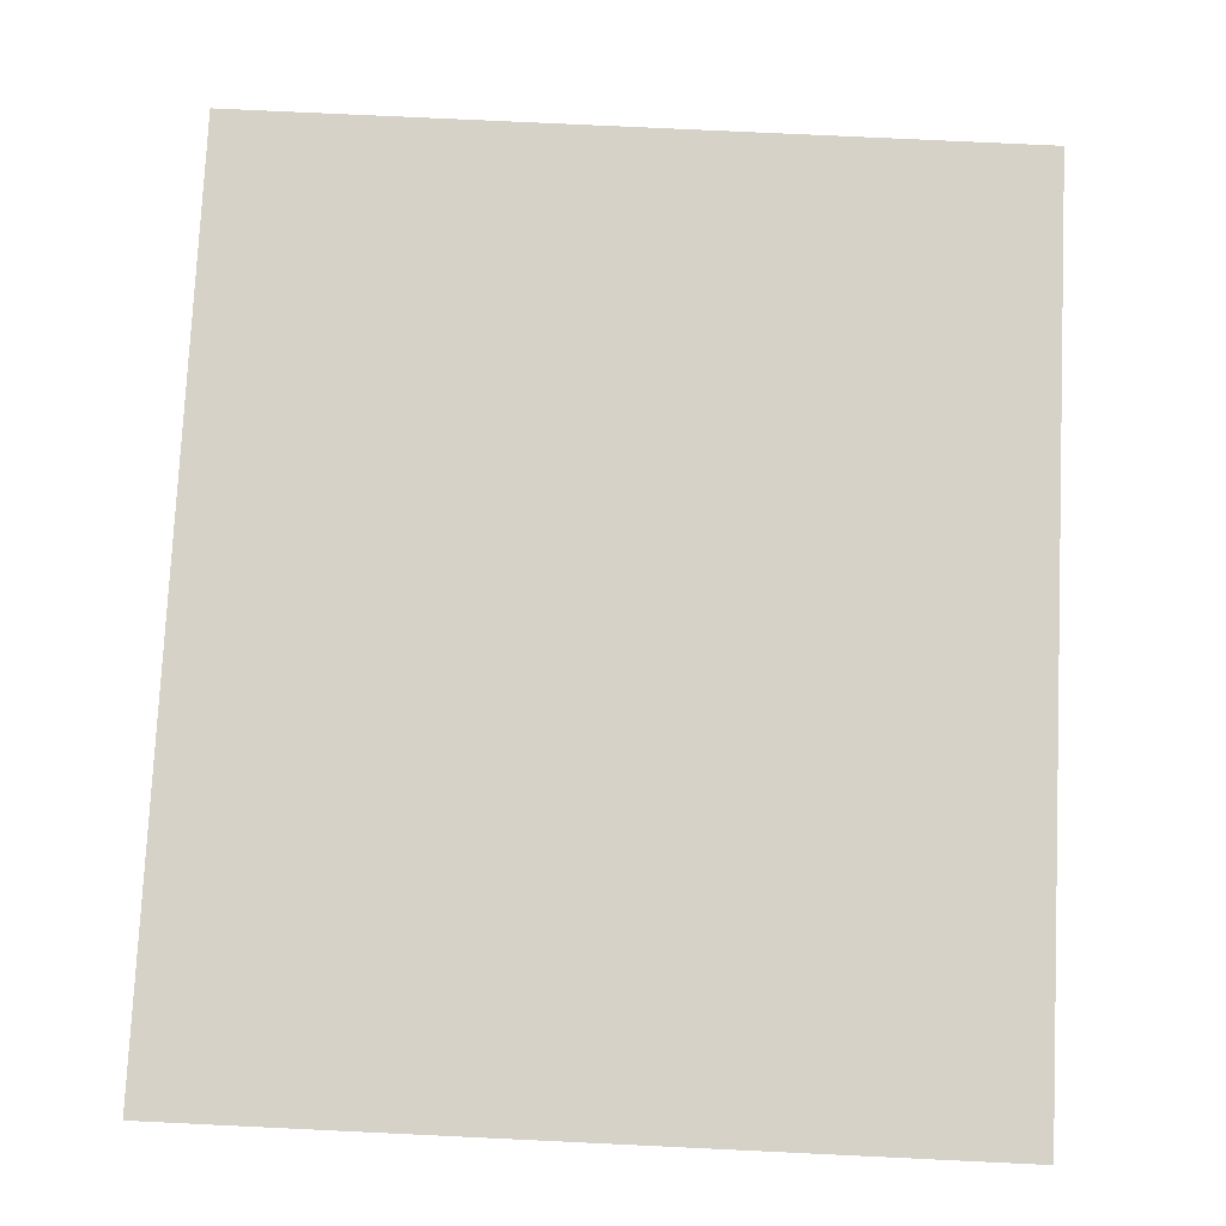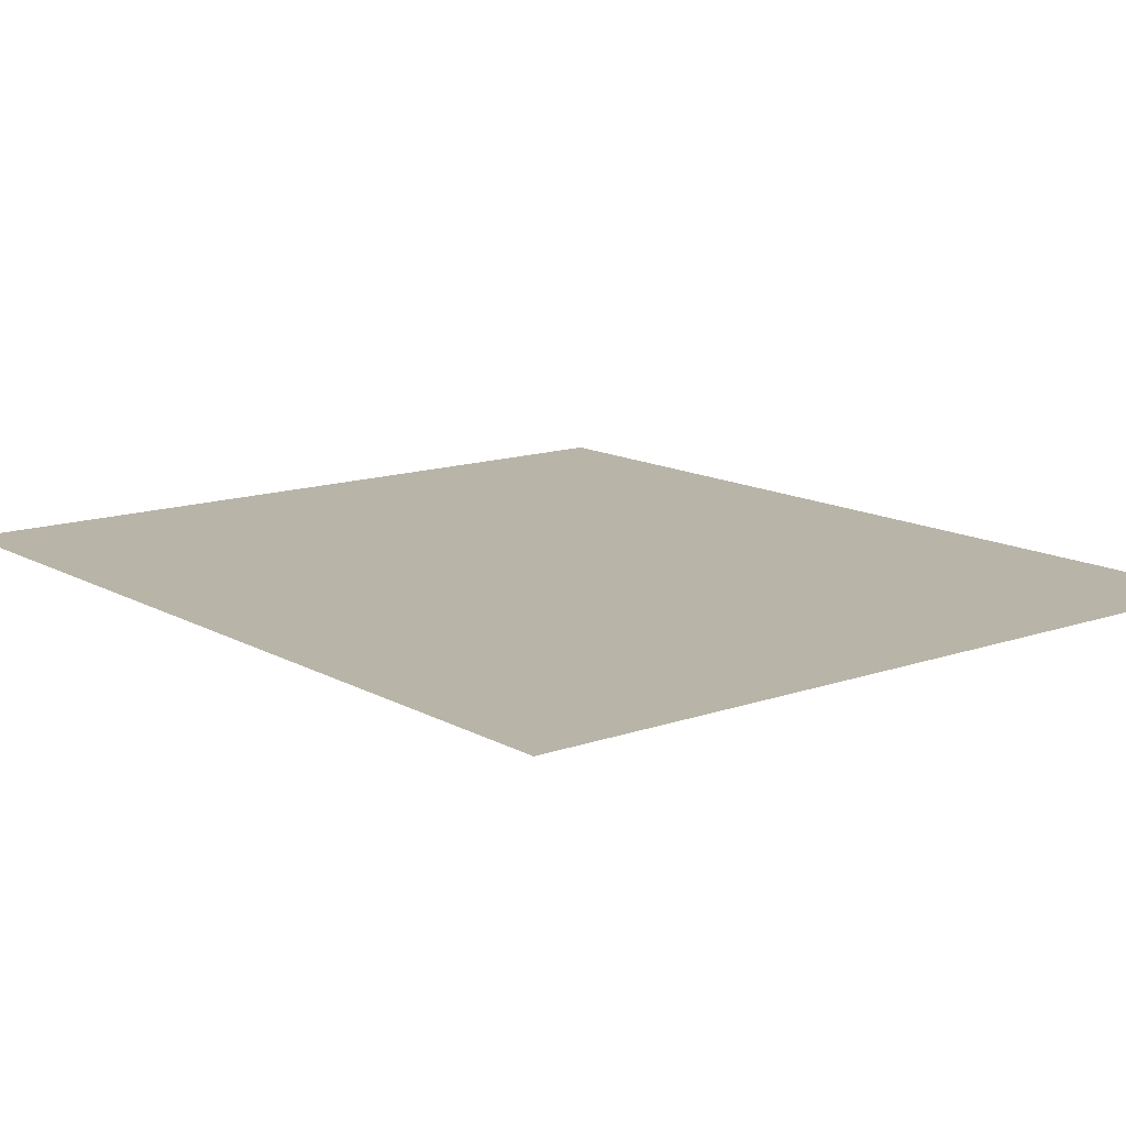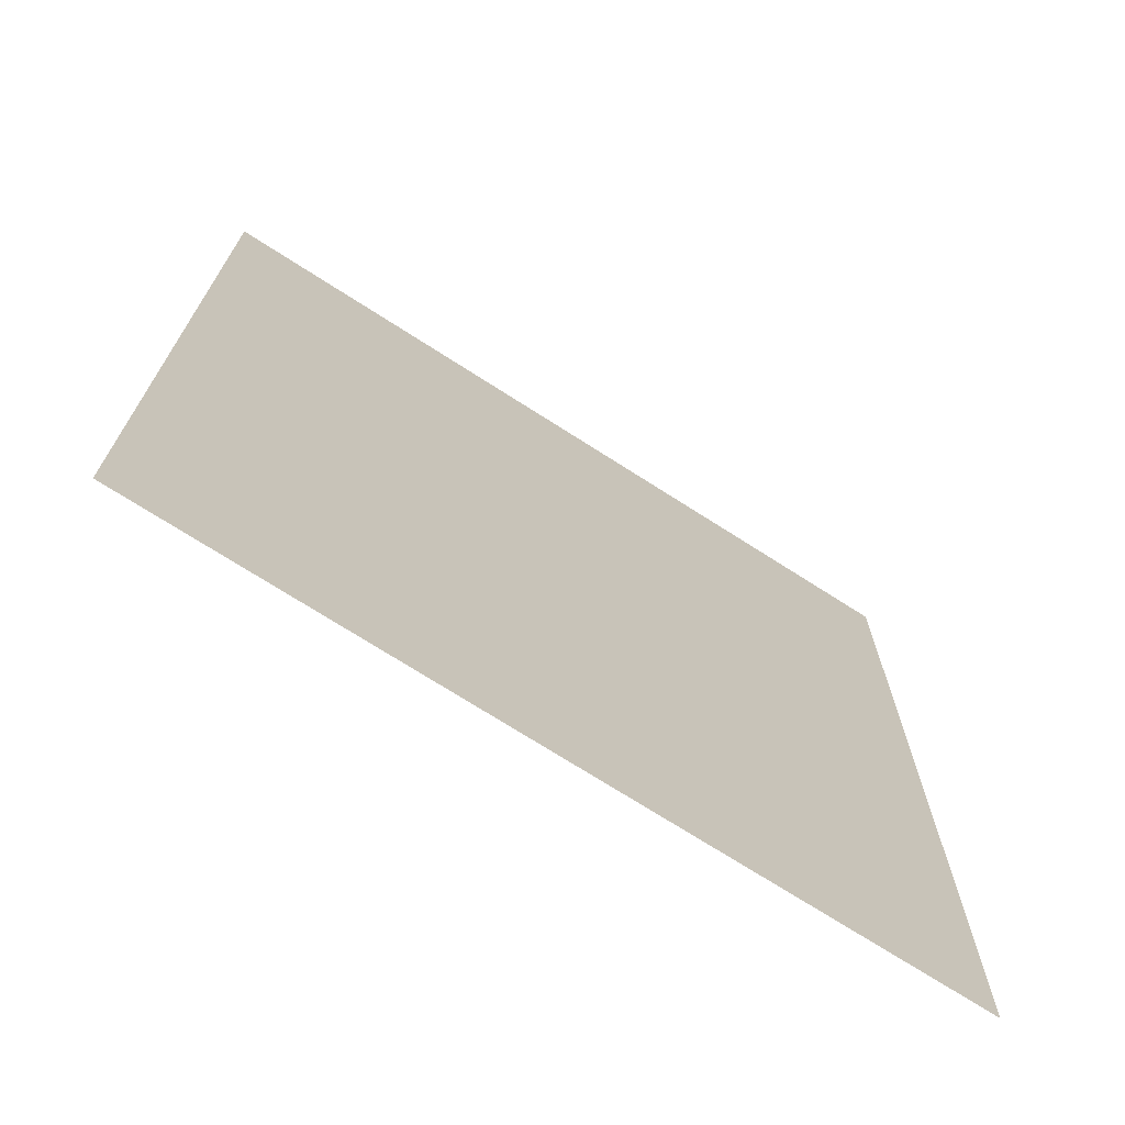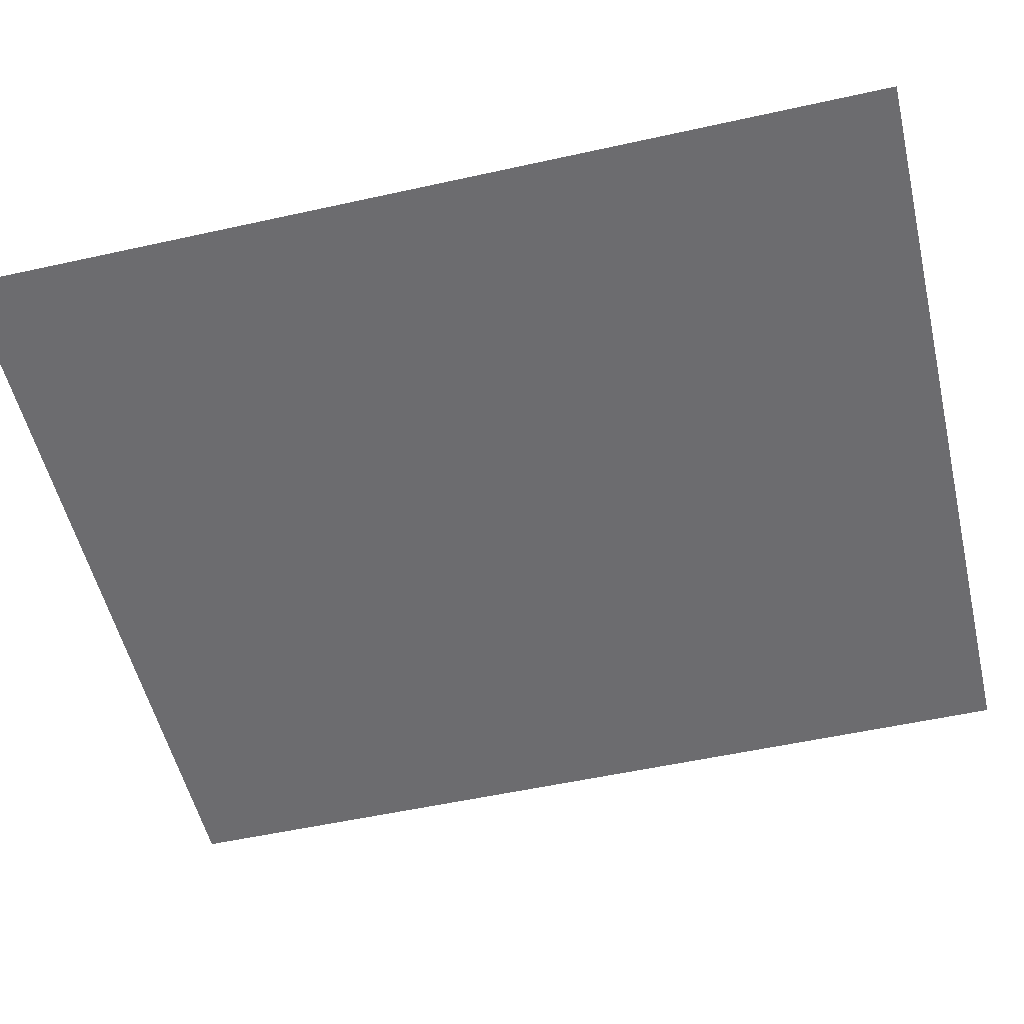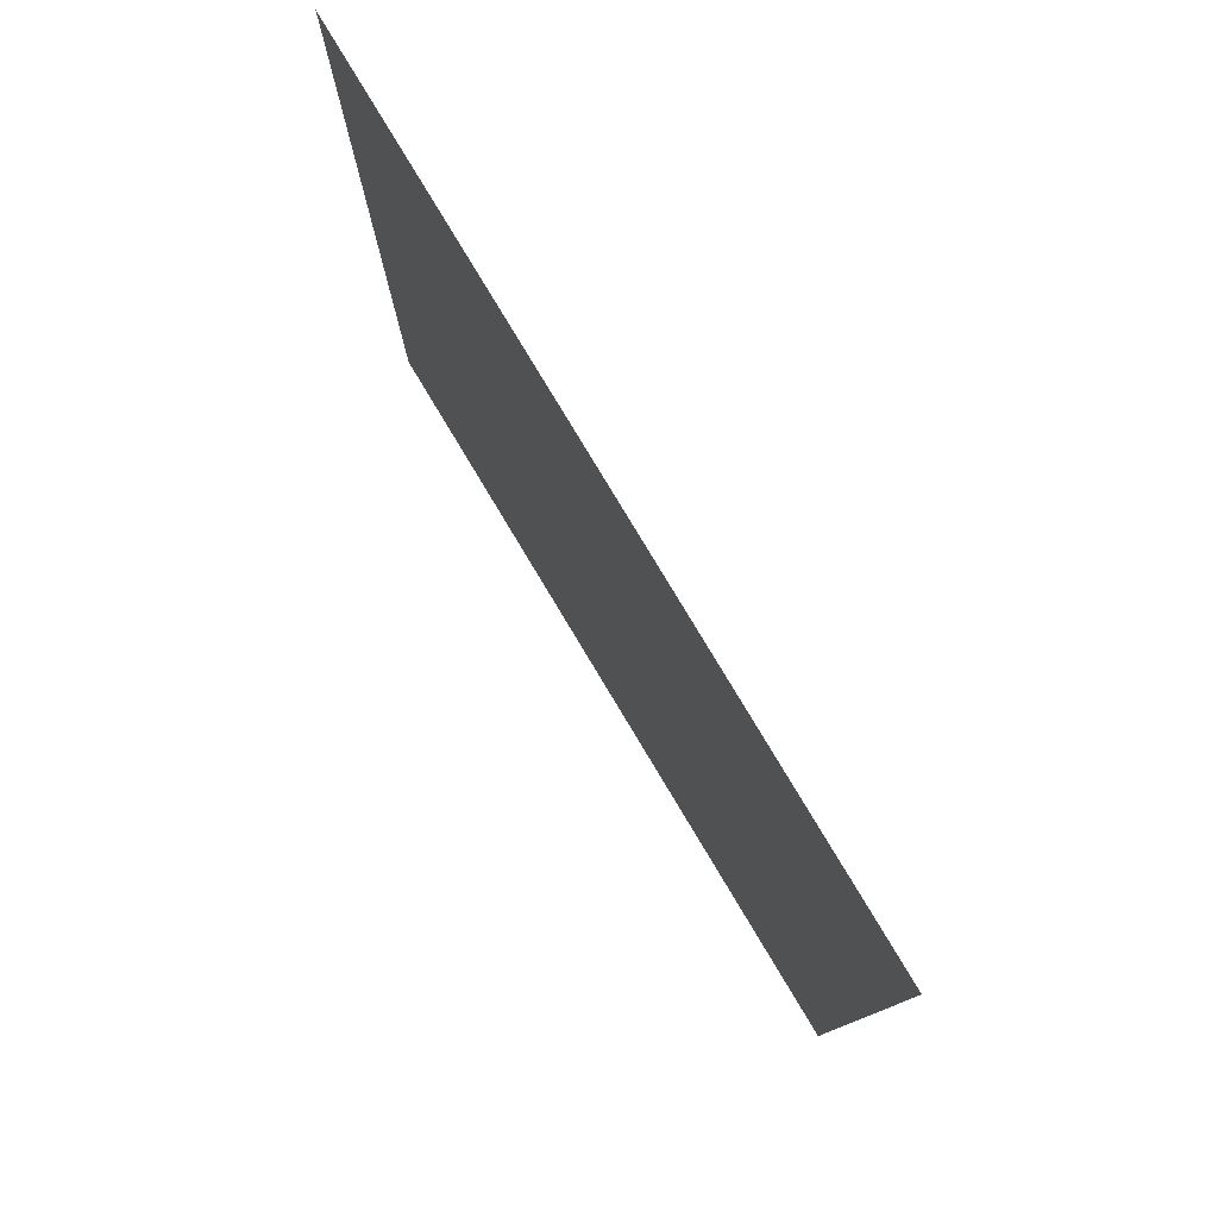
<metadata>
{"format":"obj","ext":"obj","renderer":"f3d","projection":"perspective","resolution":1024,"background":"white","views":[{"elev":77.3,"azim":2.7,"up":"+Z"},{"elev":13.3,"azim":-38.6,"up":"+Z"},{"elev":-71.9,"azim":-32.7,"up":"+Y"},{"elev":-53.8,"azim":-76.7,"up":"+Z"},{"elev":79.7,"azim":-121.0,"up":"+Y"}]}
</metadata>
<code>
v -4.286 5.5 0
v -4.286 3 0
v -2.143 5.5 0
v -2.143 3 0
f 2 4 3 1

</code>
